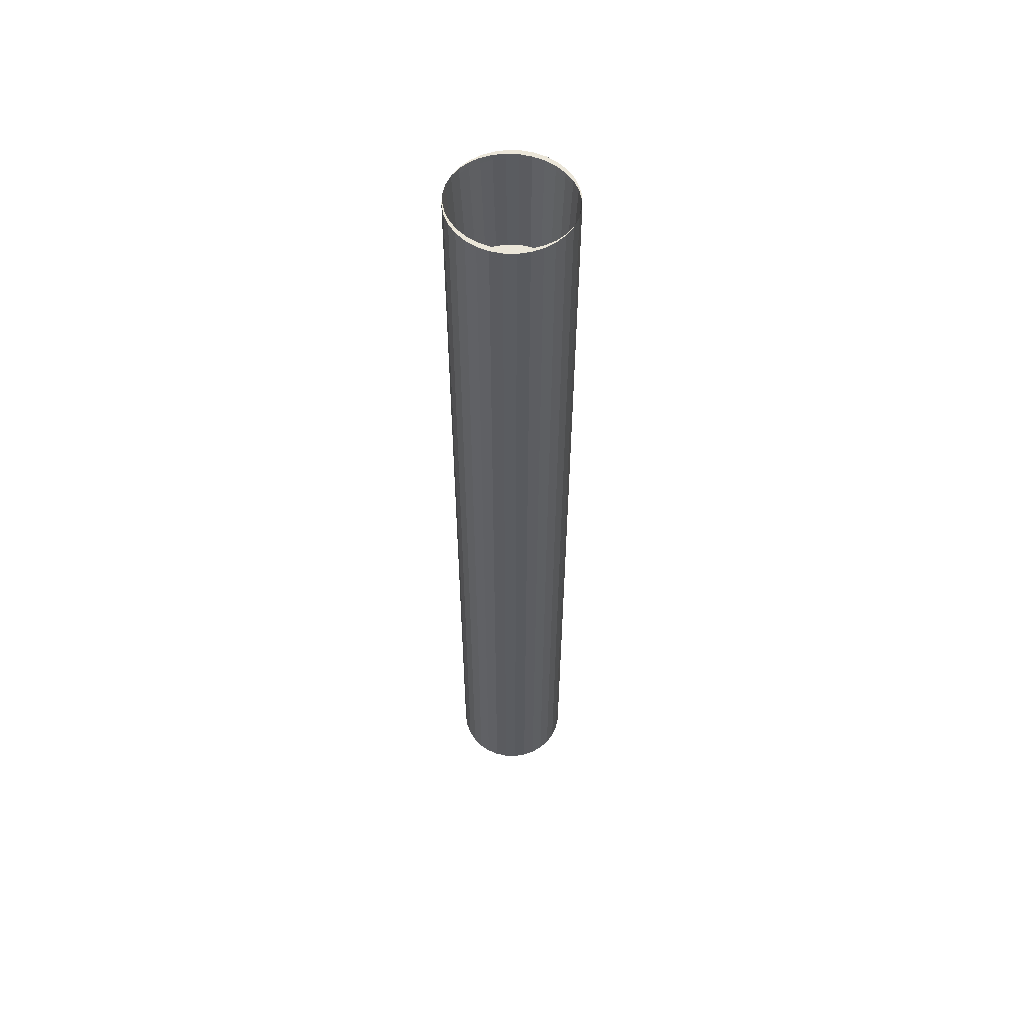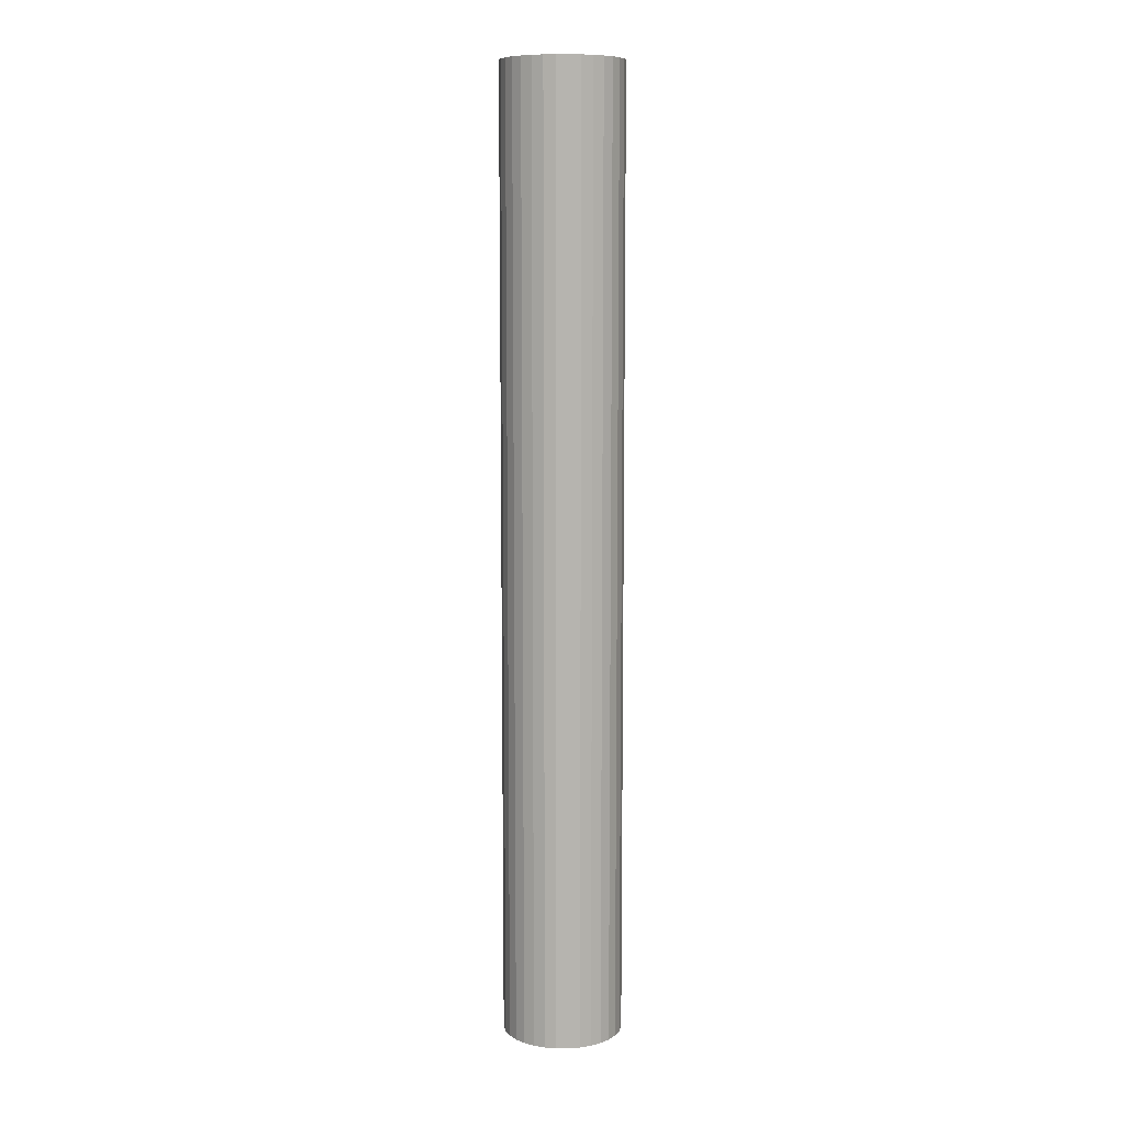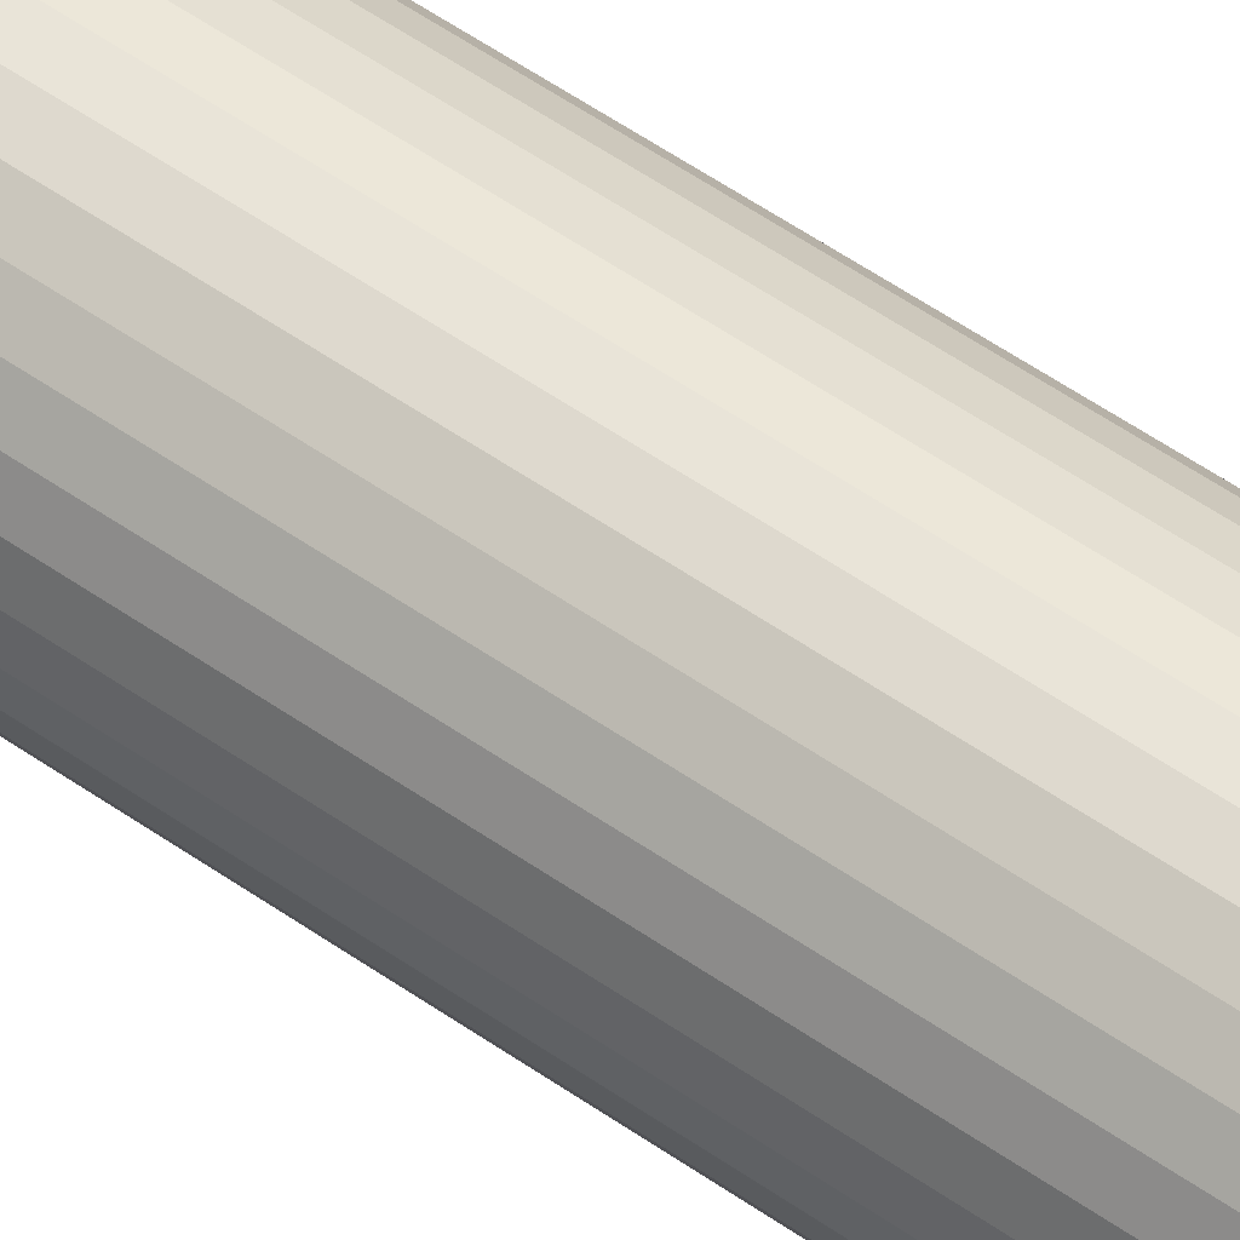
<metadata>
{"format":"obj","ext":"obj","renderer":"f3d","projection":"perspective","resolution":1024,"background":"white","views":[{"elev":56.5,"azim":108.6,"up":"+Z"},{"elev":9.5,"azim":-73.0,"up":"+Z"},{"elev":51.5,"azim":-52.2,"up":"+Y"}]}
</metadata>
<code>
o Cylinder
v 0 0.08116 -0.6447
v 0 0.08116 0.6493
v 0.01583 0.0796 -0.6447
v 0.01583 0.0796 0.6493
v 0.03106 0.07498 -0.6447
v 0.03106 0.07498 0.6493
v 0.04509 0.06748 -0.6447
v 0.04509 0.06748 0.6493
v 0.05739 0.05739 -0.6447
v 0.05739 0.05739 0.6493
v 0.06748 0.04509 -0.6447
v 0.06748 0.04509 0.6493
v 0.07498 0.03106 -0.6447
v 0.07498 0.03106 0.6493
v 0.0796 0.01583 -0.6447
v 0.0796 0.01583 0.6493
v 0.08116 0 -0.6447
v 0.08116 -0 0.6493
v 0.0796 -0.01583 -0.6447
v 0.0796 -0.01583 0.6493
v 0.07498 -0.03106 -0.6447
v 0.07498 -0.03106 0.6493
v 0.06748 -0.04509 -0.6447
v 0.06748 -0.04509 0.6493
v 0.05739 -0.05739 -0.6447
v 0.05739 -0.05739 0.6493
v 0.04509 -0.06748 -0.6447
v 0.04509 -0.06748 0.6493
v 0.03106 -0.07498 -0.6447
v 0.03106 -0.07498 0.6493
v 0.01583 -0.0796 -0.6447
v 0.01583 -0.0796 0.6493
v -0 -0.08116 -0.6447
v -0 -0.08116 0.6493
v -0.01583 -0.0796 -0.6447
v -0.01583 -0.0796 0.6493
v -0.03106 -0.07498 -0.6447
v -0.03106 -0.07498 0.6493
v -0.04509 -0.06748 -0.6447
v -0.04509 -0.06748 0.6493
v -0.05739 -0.05739 -0.6447
v -0.05739 -0.05739 0.6493
v -0.06748 -0.04509 -0.6447
v -0.06748 -0.04509 0.6493
v -0.07498 -0.03106 -0.6447
v -0.07498 -0.03106 0.6493
v -0.0796 -0.01583 -0.6447
v -0.0796 -0.01583 0.6493
v -0.08116 0 -0.6447
v -0.08116 0 0.6493
v -0.0796 0.01583 -0.6447
v -0.0796 0.01583 0.6493
v -0.07498 0.03106 -0.6447
v -0.07498 0.03106 0.6493
v -0.06748 0.04509 -0.6447
v -0.06748 0.04509 0.6493
v -0.05739 0.05739 -0.6447
v -0.05739 0.05739 0.6493
v -0.04509 0.06748 -0.6447
v -0.04509 0.06748 0.6493
v -0.03106 0.07498 -0.6447
v -0.03106 0.07498 0.6493
v -0.01583 0.0796 -0.6447
v -0.01583 0.0796 0.6493
v 0 0.08116 -0.6394
v 0.01583 0.0796 -0.6394
v 0.03106 0.07498 -0.6394
v 0.04509 0.06748 -0.6394
v 0.05739 0.05739 -0.6394
v 0.06748 0.04509 -0.6394
v 0.07498 0.03106 -0.6394
v 0.0796 0.01583 -0.6394
v 0.08116 0 -0.6394
v 0.0796 -0.01583 -0.6394
v 0.07498 -0.03106 -0.6394
v 0.06748 -0.04509 -0.6394
v 0.05739 -0.05739 -0.6394
v 0.04509 -0.06748 -0.6394
v 0.03106 -0.07498 -0.6394
v 0.01583 -0.0796 -0.6394
v -0 -0.08116 -0.6394
v -0.01583 -0.0796 -0.6394
v -0.03106 -0.07498 -0.6394
v -0.04509 -0.06748 -0.6394
v -0.05739 -0.05739 -0.6394
v -0.06748 -0.04509 -0.6394
v -0.07498 -0.03106 -0.6394
v -0.0796 -0.01583 -0.6394
v -0.08116 0 -0.6394
v -0.0796 0.01583 -0.6394
v -0.07498 0.03106 -0.6394
v -0.06748 0.04509 -0.6394
v -0.05739 0.05739 -0.6394
v -0.04509 0.06748 -0.6394
v -0.03106 0.07498 -0.6394
v -0.01583 0.0796 -0.6394
v 0 0.08116 0.6378
v 0.01583 0.0796 0.6378
v 0.03106 0.07498 0.6378
v 0.04509 0.06748 0.6378
v 0.05739 0.05739 0.6378
v 0.06748 0.04509 0.6378
v 0.07498 0.03106 0.6378
v 0.0796 0.01583 0.6378
v 0.08116 -0 0.6378
v 0.0796 -0.01583 0.6378
v 0.07498 -0.03106 0.6378
v 0.06748 -0.04509 0.6378
v 0.05739 -0.05739 0.6378
v 0.04509 -0.06748 0.6378
v 0.03106 -0.07498 0.6378
v 0.01583 -0.0796 0.6378
v -0 -0.08116 0.6378
v -0.01583 -0.0796 0.6378
v -0.03106 -0.07498 0.6378
v -0.04509 -0.06748 0.6378
v -0.05739 -0.05739 0.6378
v -0.06748 -0.04509 0.6378
v -0.07498 -0.03106 0.6378
v -0.0796 -0.01583 0.6378
v -0.08116 0 0.6378
v -0.0796 0.01583 0.6378
v -0.07498 0.03106 0.6378
v -0.06748 0.04509 0.6378
v -0.05739 0.05739 0.6378
v -0.04509 0.06748 0.6378
v -0.03106 0.07498 0.6378
v -0.01583 0.0796 0.6378
v 0 0.08116 -0.6447
v 0.01495 0.0796 -0.6447
v 0.02932 0.07498 -0.6447
v 0.04257 0.06748 -0.6447
v 0.05418 0.05739 -0.6447
v 0.06371 0.04509 -0.6447
v 0.07079 0.03106 -0.6447
v 0.07515 0.01583 -0.6447
v 0.07662 0 -0.6447
v 0.07515 -0.01583 -0.6447
v 0.07079 -0.03106 -0.6447
v 0.06371 -0.04509 -0.6447
v 0.05418 -0.05739 -0.6447
v 0.04257 -0.06748 -0.6447
v 0.02932 -0.07498 -0.6447
v 0.01495 -0.0796 -0.6447
v -0 -0.08116 -0.6447
v -0.01495 -0.0796 -0.6447
v -0.02932 -0.07498 -0.6447
v -0.04257 -0.06748 -0.6447
v -0.05418 -0.05739 -0.6447
v -0.06371 -0.04509 -0.6447
v -0.07079 -0.03106 -0.6447
v -0.07515 -0.01583 -0.6447
v -0.07662 0 -0.6447
v -0.07515 0.01583 -0.6447
v -0.07079 0.03106 -0.6447
v -0.06371 0.04509 -0.6447
v -0.05418 0.05739 -0.6447
v -0.04257 0.06748 -0.6447
v -0.02932 0.07498 -0.6447
v -0.01495 0.0796 -0.6447
v -0.000438 0.07645 -0.5066
v 0.01451 0.0749 -0.5066
v 0.0289 0.07047 -0.5066
v 0.04218 0.06333 -0.5066
v 0.05384 0.05376 -0.5066
v 0.06343 0.04213 -0.5066
v 0.07059 0.02887 -0.5066
v 0.07503 0.01451 -0.5066
v 0.07658 -0.000414 -0.5066
v 0.0752 -0.01532 -0.5066
v 0.07092 -0.02964 -0.5066
v 0.06392 -0.04282 -0.5066
v 0.05446 -0.05435 -0.5066
v 0.04291 -0.06379 -0.5066
v 0.02971 -0.07079 -0.5066
v 0.01537 -0.07506 -0.5066
v 0.000438 -0.07645 -0.5066
v -0.01451 -0.0749 -0.5066
v -0.0289 -0.07047 -0.5066
v -0.04218 -0.06333 -0.5066
v -0.05384 -0.05376 -0.5066
v -0.06343 -0.04213 -0.5066
v -0.07059 -0.02887 -0.5066
v -0.07503 -0.01451 -0.5066
v -0.07658 0.000414 -0.5066
v -0.0752 0.01532 -0.5066
v -0.07092 0.02964 -0.5066
v -0.06392 0.04282 -0.5066
v -0.05446 0.05435 -0.5066
v -0.04291 0.06379 -0.5066
v -0.02971 0.07079 -0.5066
v -0.01537 0.07506 -0.5066
v 0 0.08116 0.6493
v 0.01449 0.0796 0.6493
v 0.02842 0.07498 0.6493
v 0.04126 0.06748 0.6493
v 0.05251 0.05739 0.6493
v 0.06175 0.04509 0.6493
v 0.06861 0.03106 0.6493
v 0.07284 0.01583 0.6493
v 0.07426 -0 0.6493
v 0.07284 -0.01583 0.6493
v 0.06861 -0.03106 0.6493
v 0.06175 -0.04509 0.6493
v 0.05251 -0.05739 0.6493
v 0.04126 -0.06748 0.6493
v 0.02842 -0.07498 0.6493
v 0.01449 -0.0796 0.6493
v -0 -0.08116 0.6493
v -0.01449 -0.0796 0.6493
v -0.02842 -0.07498 0.6493
v -0.04126 -0.06748 0.6493
v -0.05251 -0.05739 0.6493
v -0.06175 -0.04509 0.6493
v -0.06861 -0.03106 0.6493
v -0.07284 -0.01583 0.6493
v -0.07426 0 0.6493
v -0.07284 0.01583 0.6493
v -0.06861 0.03106 0.6493
v -0.06175 0.04509 0.6493
v -0.05251 0.05739 0.6493
v -0.04126 0.06748 0.6493
v -0.02842 0.07498 0.6493
v -0.01449 0.0796 0.6493
v 0.000625 0.07422 0.4934
v 0.01509 0.07291 0.4934
v 0.02898 0.06879 0.4934
v 0.04175 0.06203 0.4934
v 0.05292 0.05289 0.4934
v 0.06205 0.04171 0.4934
v 0.0688 0.02893 0.4934
v 0.07291 0.01504 0.4934
v 0.07421 0.000572 0.4934
v 0.07266 -0.01392 0.4934
v 0.06832 -0.02788 0.4934
v 0.06136 -0.04076 0.4934
v 0.05203 -0.05208 0.4934
v 0.04071 -0.0614 0.4934
v 0.02782 -0.06835 0.4934
v 0.01387 -0.07269 0.4934
v -0.000625 -0.07422 0.4934
v -0.01509 -0.07291 0.4934
v -0.02898 -0.06879 0.4934
v -0.04175 -0.06203 0.4934
v -0.05292 -0.05289 0.4934
v -0.06205 -0.04171 0.4934
v -0.0688 -0.02893 0.4934
v -0.07291 -0.01504 0.4934
v -0.07421 -0.000572 0.4934
v -0.07266 0.01392 0.4934
v -0.06832 0.02788 0.4934
v -0.06136 0.04076 0.4934
v -0.05203 0.05208 0.4934
v -0.04071 0.0614 0.4934
v -0.02782 0.06835 0.4934
v -0.01387 0.07269 0.4934
v -0.07519 0.01537 -0.5198
v -0.07659 0.000374 -0.5198
v 0.05443 -0.05464 -0.5198
v 0.0639 -0.04303 -0.5198
v -0.07091 0.02977 -0.5198
v 0.04288 -0.06415 -0.5198
v -0.0639 0.04303 -0.5198
v 0.02967 -0.07119 -0.5198
v 0.01455 0.07535 -0.5198
v -0.000396 0.0769 -0.5198
v -0.05443 0.05464 -0.5198
v 0.01533 -0.07549 -0.5198
v 0.02894 0.0709 -0.5198
v -0.04288 0.06415 -0.5198
v 0.000396 -0.0769 -0.5198
v 0.04222 0.06373 -0.5198
v -0.02967 0.07119 -0.5198
v -0.01455 -0.07535 -0.5198
v 0.05387 0.05411 -0.5198
v -0.01533 0.07549 -0.5198
v -0.02894 -0.0709 -0.5198
v 0.06346 0.04241 -0.5198
v -0.04222 -0.06373 -0.5198
v 0.07061 0.02908 -0.5198
v -0.05387 -0.05411 -0.5198
v 0.07504 0.01464 -0.5198
v -0.06346 -0.04241 -0.5198
v 0.07659 -0.000374 -0.5198
v -0.07061 -0.02908 -0.5198
v 0.07519 -0.01537 -0.5198
v -0.07504 -0.01464 -0.5198
v 0.07091 -0.02977 -0.5198
v -0.07662 3.3e-05 -0.6338
v 0.06373 -0.04491 -0.6338
v -3.5e-05 0.08079 -0.6338
v -0.07515 0.01579 -0.6338
v 0.0542 -0.05715 -0.6338
v -0.0708 0.03095 -0.6338
v 0.0426 -0.06719 -0.6338
v -0.06373 0.04491 -0.6338
v 0.02935 -0.07465 -0.6338
v 0.01491 0.07923 -0.6338
v -0.0542 0.05715 -0.6338
v 0.01498 -0.07924 -0.6338
v 0.02929 0.07463 -0.6338
v -0.0426 0.06719 -0.6338
v 3.5e-05 -0.08079 -0.6338
v 0.04254 0.06715 -0.6338
v -0.02935 0.07465 -0.6338
v -0.01491 -0.07923 -0.6338
v 0.05415 0.0571 -0.6338
v -0.01498 0.07924 -0.6338
v -0.02929 -0.07463 -0.6338
v 0.06369 0.04486 -0.6338
v -0.04254 -0.06715 -0.6338
v 0.07077 0.03089 -0.6338
v -0.05415 -0.0571 -0.6338
v 0.07514 0.01573 -0.6338
v -0.06369 -0.04486 -0.6338
v 0.07662 -3.3e-05 -0.6338
v -0.07077 -0.03089 -0.6338
v 0.07515 -0.01579 -0.6338
v -0.07514 -0.01573 -0.6338
v 0.0708 -0.03095 -0.6338
v 0.0417 0.0626 0.5096
v 0.05288 0.05336 0.5096
v -0.02788 0.06904 0.5096
v -0.01393 0.0734 0.5096
v -0.01503 -0.07361 0.5096
v -0.02892 -0.06944 0.5096
v 0.06202 0.04206 0.5096
v 0.00056 0.07494 0.5096
v -0.0417 -0.0626 0.5096
v 0.06878 0.02915 0.5096
v -0.05288 -0.05336 0.5096
v 0.0729 0.01512 0.5096
v -0.06202 -0.04206 0.5096
v 0.07422 0.000513 0.5096
v -0.06878 -0.02915 0.5096
v 0.07268 -0.01412 0.5096
v -0.0729 -0.01512 0.5096
v 0.06835 -0.02821 0.5096
v -0.07422 -0.000513 0.5096
v 0.0614 -0.04121 0.5096
v -0.07268 0.01412 0.5096
v 0.05208 -0.05263 0.5096
v -0.06835 0.02821 0.5096
v 0.04077 -0.06203 0.5096
v -0.0614 0.04121 0.5096
v 0.02788 -0.06904 0.5096
v 0.01503 0.07361 0.5096
v -0.05208 0.05263 0.5096
v 0.01393 -0.0734 0.5096
v 0.02892 0.06944 0.5096
v -0.04077 0.06203 0.5096
v -0.00056 -0.07494 0.5096
v 0.05253 0.05715 0.6409
v -0.01445 0.07923 0.6409
v -0.02845 -0.07465 0.6409
v 0.06177 0.04491 0.6409
v 3.4e-05 0.08079 0.6409
v -0.04129 -0.06719 0.6409
v 0.06862 0.03094 0.6409
v -0.05253 -0.05715 0.6409
v 0.07284 0.01579 0.6409
v -0.06177 -0.04491 0.6409
v 0.07426 3.1e-05 0.6409
v -0.06862 -0.03094 0.6409
v 0.07283 -0.01573 0.6409
v -0.07284 -0.01579 0.6409
v 0.0686 -0.03089 0.6409
v -0.07426 -3.1e-05 0.6409
v 0.06173 -0.04486 0.6409
v -0.07283 0.01573 0.6409
v 0.05249 -0.0571 0.6409
v -0.0686 0.03089 0.6409
v 0.04123 -0.06716 0.6409
v -0.06173 0.04486 0.6409
v 0.02839 -0.07463 0.6409
v 0.01452 0.07924 0.6409
v -0.05249 0.0571 0.6409
v 0.01446 -0.07923 0.6409
v 0.02845 0.07465 0.6409
v -0.04123 0.06716 0.6409
v -3.4e-05 -0.08079 0.6409
v 0.04129 0.06719 0.6409
v -0.02839 0.07463 0.6409
v -0.01452 -0.07924 0.6409
f 97 2 4 98
f 98 4 6 99
f 99 6 8 100
f 100 8 10 101
f 101 10 12 102
f 102 12 14 103
f 103 14 16 104
f 104 16 18 105
f 105 18 20 106
f 106 20 22 107
f 107 22 24 108
f 108 24 26 109
f 109 26 28 110
f 110 28 30 111
f 111 30 32 112
f 112 32 34 113
f 113 34 36 114
f 114 36 38 115
f 115 38 40 116
f 116 40 42 117
f 117 42 44 118
f 118 44 46 119
f 119 46 48 120
f 120 48 50 121
f 121 50 52 122
f 122 52 54 123
f 123 54 56 124
f 124 56 58 125
f 125 58 60 126
f 126 60 62 127
f 16 14 199 200
f 127 62 64 128
f 128 64 2 97
f 5 7 132 131
f 63 96 65 1
f 61 95 96 63
f 59 94 95 61
f 57 93 94 59
f 55 92 93 57
f 53 91 92 55
f 51 90 91 53
f 49 89 90 51
f 47 88 89 49
f 45 87 88 47
f 43 86 87 45
f 41 85 86 43
f 39 84 85 41
f 37 83 84 39
f 35 82 83 37
f 33 81 82 35
f 31 80 81 33
f 29 79 80 31
f 27 78 79 29
f 25 77 78 27
f 23 76 77 25
f 21 75 76 23
f 19 74 75 21
f 17 73 74 19
f 15 72 73 17
f 13 71 72 15
f 11 70 71 13
f 9 69 70 11
f 7 68 69 9
f 5 67 68 7
f 3 66 67 5
f 1 65 66 3
f 96 128 97 65
f 95 127 128 96
f 94 126 127 95
f 93 125 126 94
f 92 124 125 93
f 91 123 124 92
f 90 122 123 91
f 89 121 122 90
f 88 120 121 89
f 87 119 120 88
f 86 118 119 87
f 85 117 118 86
f 84 116 117 85
f 83 115 116 84
f 82 114 115 83
f 81 113 114 82
f 80 112 113 81
f 79 111 112 80
f 78 110 111 79
f 77 109 110 78
f 76 108 109 77
f 75 107 108 76
f 74 106 107 75
f 73 105 106 74
f 72 104 105 73
f 71 103 104 72
f 70 102 103 71
f 69 101 102 70
f 68 100 101 69
f 67 99 100 68
f 66 98 99 67
f 65 97 98 66
f 258 257 186 185
f 23 25 141 140
f 41 43 150 149
f 59 61 159 158
f 15 17 137 136
f 33 35 146 145
f 51 53 155 154
f 7 9 133 132
f 25 27 142 141
f 43 45 151 150
f 61 63 160 159
f 17 19 138 137
f 35 37 147 146
f 53 55 156 155
f 9 11 134 133
f 27 29 143 142
f 45 47 152 151
f 1 3 130 129
f 63 1 129 160
f 19 21 139 138
f 37 39 148 147
f 55 57 157 156
f 11 13 135 134
f 29 31 144 143
f 47 49 153 152
f 3 5 131 130
f 21 23 140 139
f 39 41 149 148
f 57 59 158 157
f 13 15 136 135
f 31 33 145 144
f 49 51 154 153
f 161 162 163 164 165 166 167 168 169 170 171 172 173 174 175 176 177 178 179 180 181 182 183 184 185 186 187 188 189 190 191 192
f 260 259 173 172
f 257 261 187 186
f 259 262 174 173
f 261 263 188 187
f 262 264 175 174
f 266 265 162 161
f 263 267 189 188
f 264 268 176 175
f 265 269 163 162
f 267 270 190 189
f 268 271 177 176
f 269 272 164 163
f 270 273 191 190
f 271 274 178 177
f 272 275 165 164
f 273 276 192 191
f 274 277 179 178
f 275 278 166 165
f 276 266 161 192
f 277 279 180 179
f 278 280 167 166
f 279 281 181 180
f 280 282 168 167
f 281 283 182 181
f 282 284 169 168
f 283 285 183 182
f 284 286 170 169
f 285 287 184 183
f 286 288 171 170
f 287 258 185 184
f 288 260 172 171
f 322 321 228 229
f 34 32 208 209
f 52 50 217 218
f 8 6 195 196
f 26 24 204 205
f 44 42 213 214
f 62 60 222 223
f 18 16 200 201
f 36 34 209 210
f 54 52 218 219
f 10 8 196 197
f 28 26 205 206
f 46 44 214 215
f 64 62 223 224
f 20 18 201 202
f 38 36 210 211
f 56 54 219 220
f 12 10 197 198
f 30 28 206 207
f 4 2 193 194
f 48 46 215 216
f 2 64 224 193
f 22 20 202 203
f 40 38 211 212
f 58 56 220 221
f 14 12 198 199
f 32 30 207 208
f 50 48 216 217
f 6 4 194 195
f 24 22 203 204
f 42 40 212 213
f 60 58 221 222
f 226 225 256 255 254 253 252 251 250 249 248 247 246 245 244 243 242 241 240 239 238 237 236 235 234 233 232 231 230 229 228 227
f 324 323 255 256
f 326 325 242 243
f 327 322 229 230
f 328 324 256 225
f 329 326 243 244
f 330 327 230 231
f 331 329 244 245
f 332 330 231 232
f 333 331 245 246
f 334 332 232 233
f 335 333 246 247
f 336 334 233 234
f 337 335 247 248
f 338 336 234 235
f 339 337 248 249
f 340 338 235 236
f 341 339 249 250
f 342 340 236 237
f 343 341 250 251
f 344 342 237 238
f 345 343 251 252
f 346 344 238 239
f 347 328 225 226
f 348 345 252 253
f 349 346 239 240
f 350 347 226 227
f 351 348 253 254
f 352 349 240 241
f 321 350 227 228
f 323 351 254 255
f 325 352 241 242
f 320 290 260 288
f 319 289 258 287
f 318 320 288 286
f 317 319 287 285
f 316 318 286 284
f 315 317 285 283
f 314 316 284 282
f 313 315 283 281
f 312 314 282 280
f 311 313 281 279
f 310 312 280 278
f 309 311 279 277
f 308 291 266 276
f 307 310 278 275
f 306 309 277 274
f 305 308 276 273
f 304 307 275 272
f 303 306 274 271
f 302 305 273 270
f 301 304 272 269
f 300 303 271 268
f 299 302 270 267
f 298 301 269 265
f 297 300 268 264
f 296 299 267 263
f 291 298 265 266
f 295 297 264 262
f 294 296 263 261
f 293 295 262 259
f 292 294 261 257
f 290 293 259 260
f 289 292 257 258
f 153 154 292 289
f 140 141 293 290
f 154 155 294 292
f 141 142 295 293
f 155 156 296 294
f 142 143 297 295
f 129 130 298 291
f 156 157 299 296
f 143 144 300 297
f 130 131 301 298
f 157 158 302 299
f 144 145 303 300
f 131 132 304 301
f 158 159 305 302
f 145 146 306 303
f 132 133 307 304
f 159 160 308 305
f 146 147 309 306
f 133 134 310 307
f 160 129 291 308
f 147 148 311 309
f 134 135 312 310
f 148 149 313 311
f 135 136 314 312
f 149 150 315 313
f 136 137 316 314
f 150 151 317 315
f 137 138 318 316
f 151 152 319 317
f 138 139 320 318
f 152 153 289 319
f 139 140 290 320
f 384 381 352 325
f 383 380 351 323
f 382 379 350 321
f 381 378 349 352
f 380 377 348 351
f 379 376 347 350
f 378 375 346 349
f 377 374 345 348
f 376 357 328 347
f 375 373 344 346
f 374 372 343 345
f 373 371 342 344
f 372 370 341 343
f 371 369 340 342
f 370 368 339 341
f 369 367 338 340
f 368 366 337 339
f 367 365 336 338
f 366 364 335 337
f 365 363 334 336
f 364 362 333 335
f 363 361 332 334
f 362 360 331 333
f 361 359 330 332
f 360 358 329 331
f 359 356 327 330
f 358 355 326 329
f 357 354 324 328
f 356 353 322 327
f 355 384 325 326
f 354 383 323 324
f 353 382 321 322
f 197 196 382 353
f 224 223 383 354
f 211 210 384 355
f 198 197 353 356
f 193 224 354 357
f 212 211 355 358
f 199 198 356 359
f 213 212 358 360
f 200 199 359 361
f 214 213 360 362
f 201 200 361 363
f 215 214 362 364
f 202 201 363 365
f 216 215 364 366
f 203 202 365 367
f 217 216 366 368
f 204 203 367 369
f 218 217 368 370
f 205 204 369 371
f 219 218 370 372
f 206 205 371 373
f 220 219 372 374
f 207 206 373 375
f 194 193 357 376
f 221 220 374 377
f 208 207 375 378
f 195 194 376 379
f 222 221 377 380
f 209 208 378 381
f 196 195 379 382
f 223 222 380 383
f 210 209 381 384

</code>
